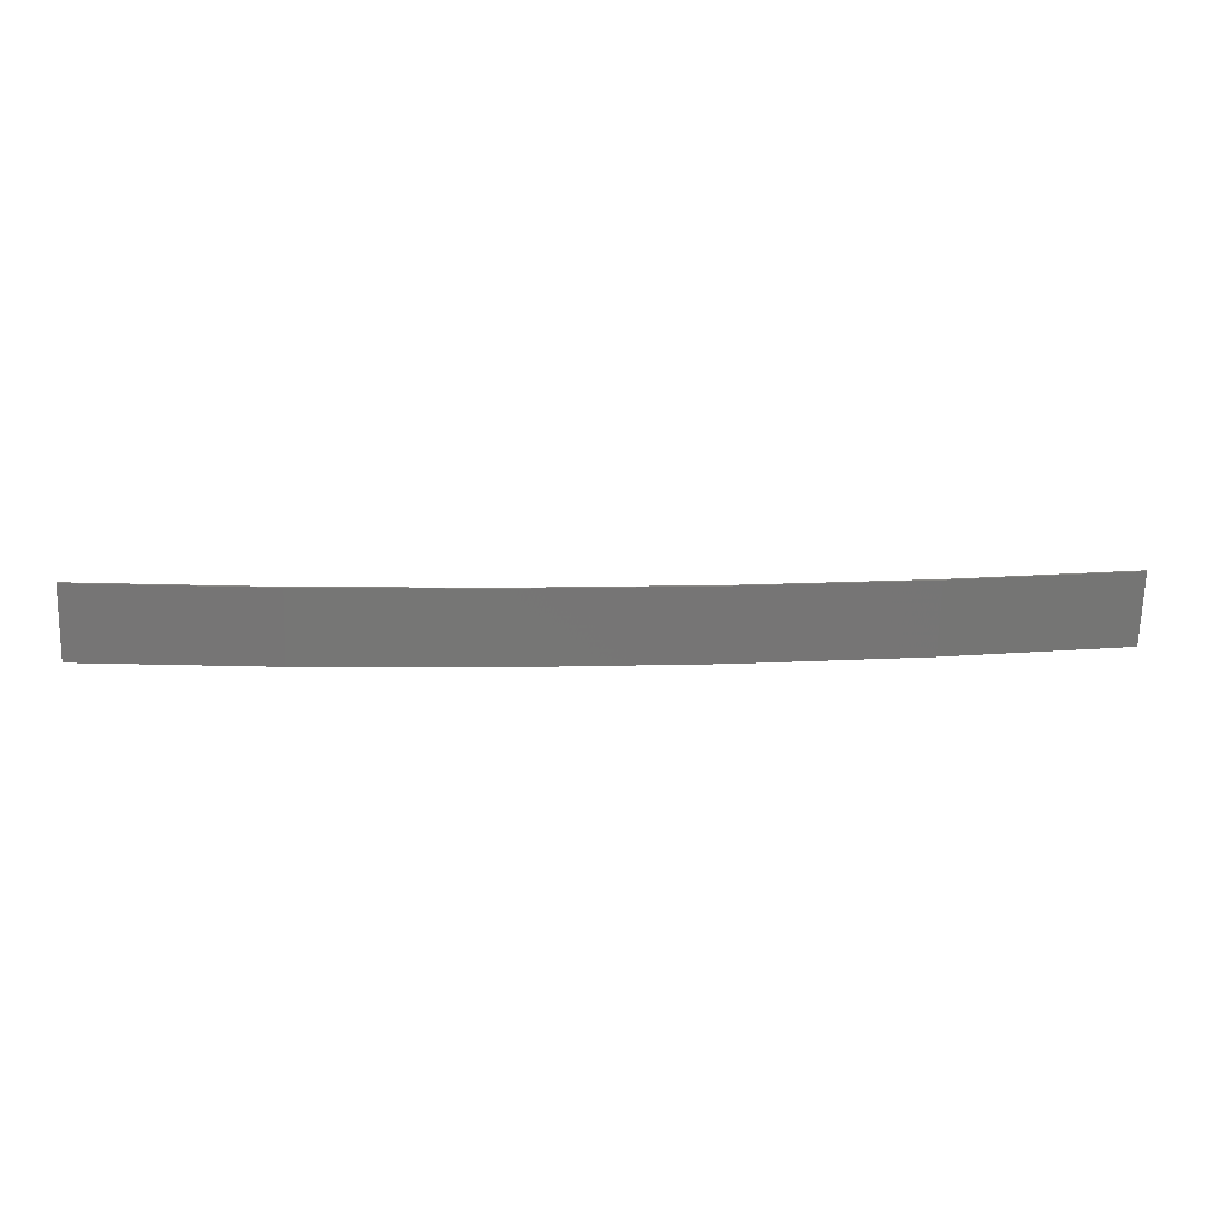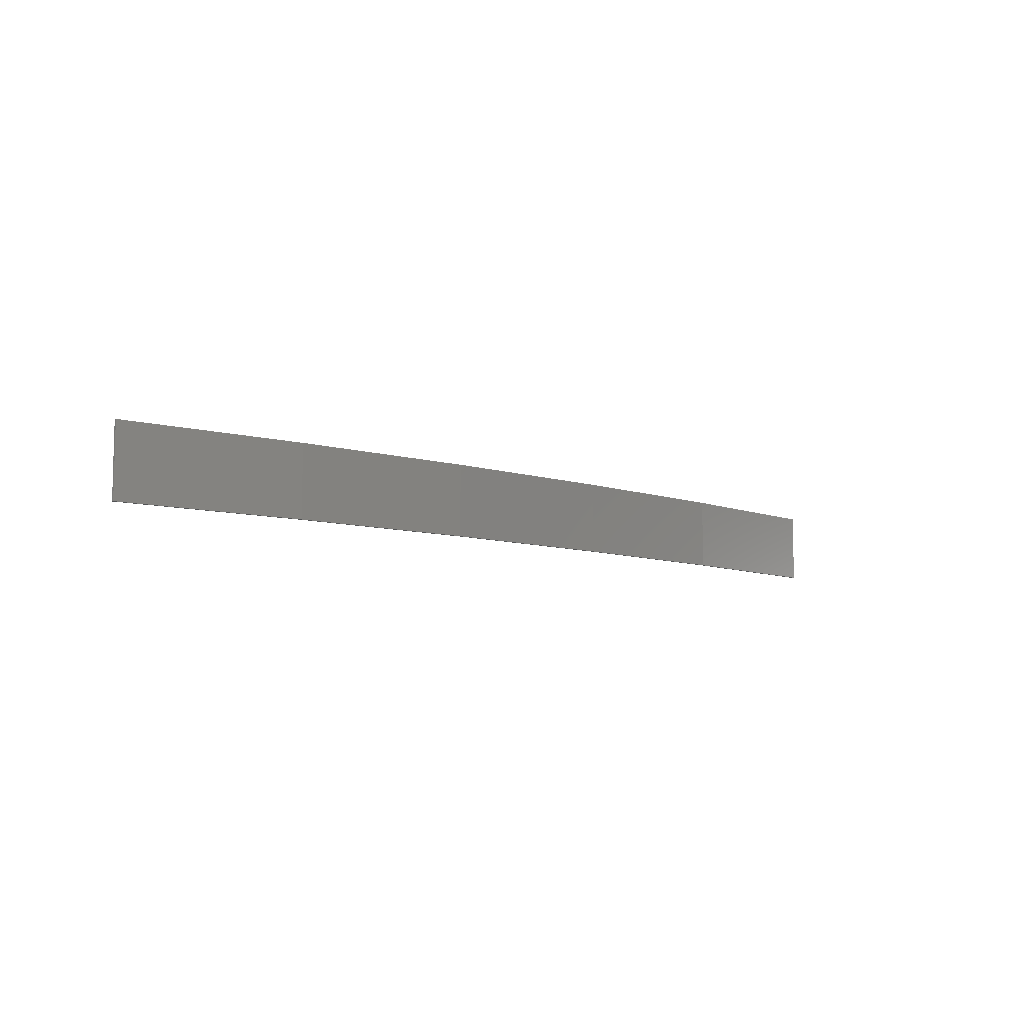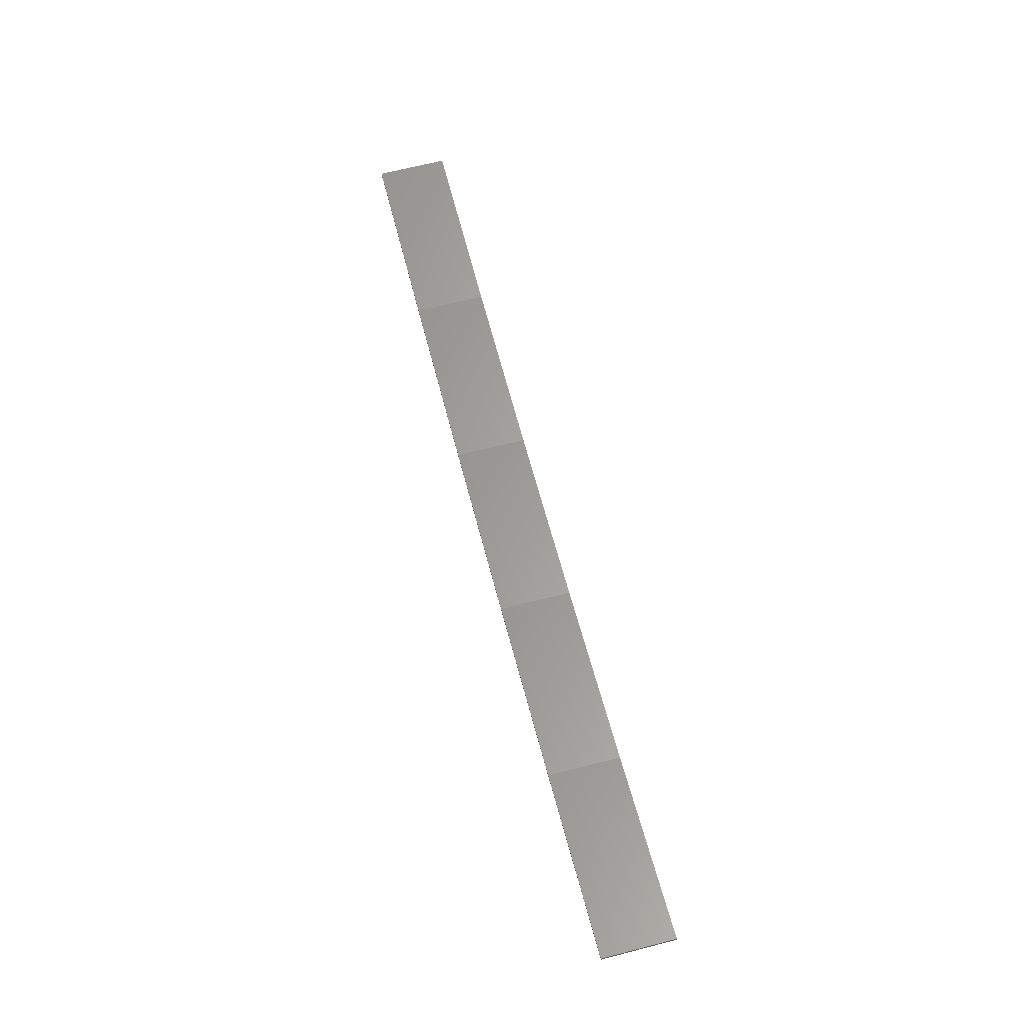
<metadata>
{"format":"stl","ext":"stl","renderer":"f3d","projection":"perspective","resolution":1024,"background":"white","views":[{"elev":-67.9,"azim":178.4,"up":"+Y"},{"elev":-8.1,"azim":-48.7,"up":"+Z"},{"elev":67.6,"azim":-104.4,"up":"+Y"}]}
</metadata>
<code>
# stl→obj: 24 verts, 44 faces
v -3.993 -4.237 128
v -0.08144 -4.3 128
v -0.08144 -4.3 129.5
v -3.993 -4.237 129.5
v -7.899 -4.004 128
v -7.899 -4.004 129.5
v -11.79 -3.602 128
v -11.79 -3.602 129.5
v -15.66 -3.031 128
v -15.66 -3.031 129.5
v -19.5 -2.293 128
v -19.5 -2.293 129.5
v -19.49 -2.244 129.5
v -19.49 -2.244 128
v -0.08172 -4.25 129.5
v -3.992 -4.187 128
v -3.992 -4.187 129.5
v -0.08172 -4.25 128
v -7.895 -3.954 128
v -7.895 -3.954 129.5
v -11.78 -3.552 128
v -11.78 -3.552 129.5
v -15.65 -2.982 128
v -15.65 -2.982 129.5
f 1 2 3
f 1 3 4
f 5 4 6
f 5 1 4
f 7 6 8
f 7 5 6
f 9 8 10
f 9 7 8
f 11 10 12
f 11 9 10
f 11 13 14
f 12 13 11
f 15 16 17
f 18 16 15
f 17 19 20
f 16 19 17
f 20 21 22
f 19 21 20
f 22 23 24
f 24 23 13
f 21 23 22
f 23 14 13
f 18 3 2
f 15 3 18
f 10 24 13
f 10 13 12
f 8 22 24
f 8 24 10
f 6 20 22
f 6 22 8
f 4 17 20
f 4 20 6
f 3 15 17
f 3 17 4
f 23 9 14
f 14 9 11
f 21 7 23
f 23 7 9
f 19 5 21
f 21 5 7
f 16 1 19
f 19 1 5
f 18 2 16
f 16 2 1

</code>
